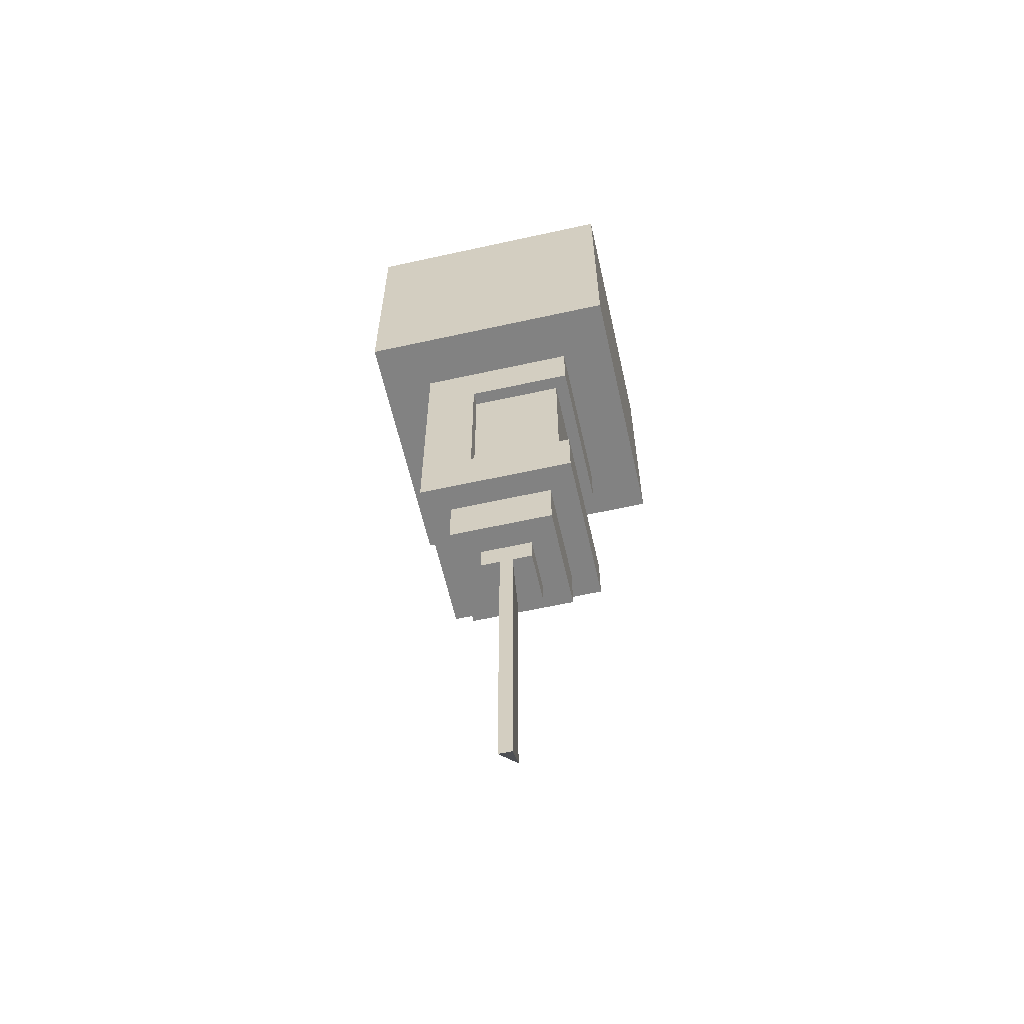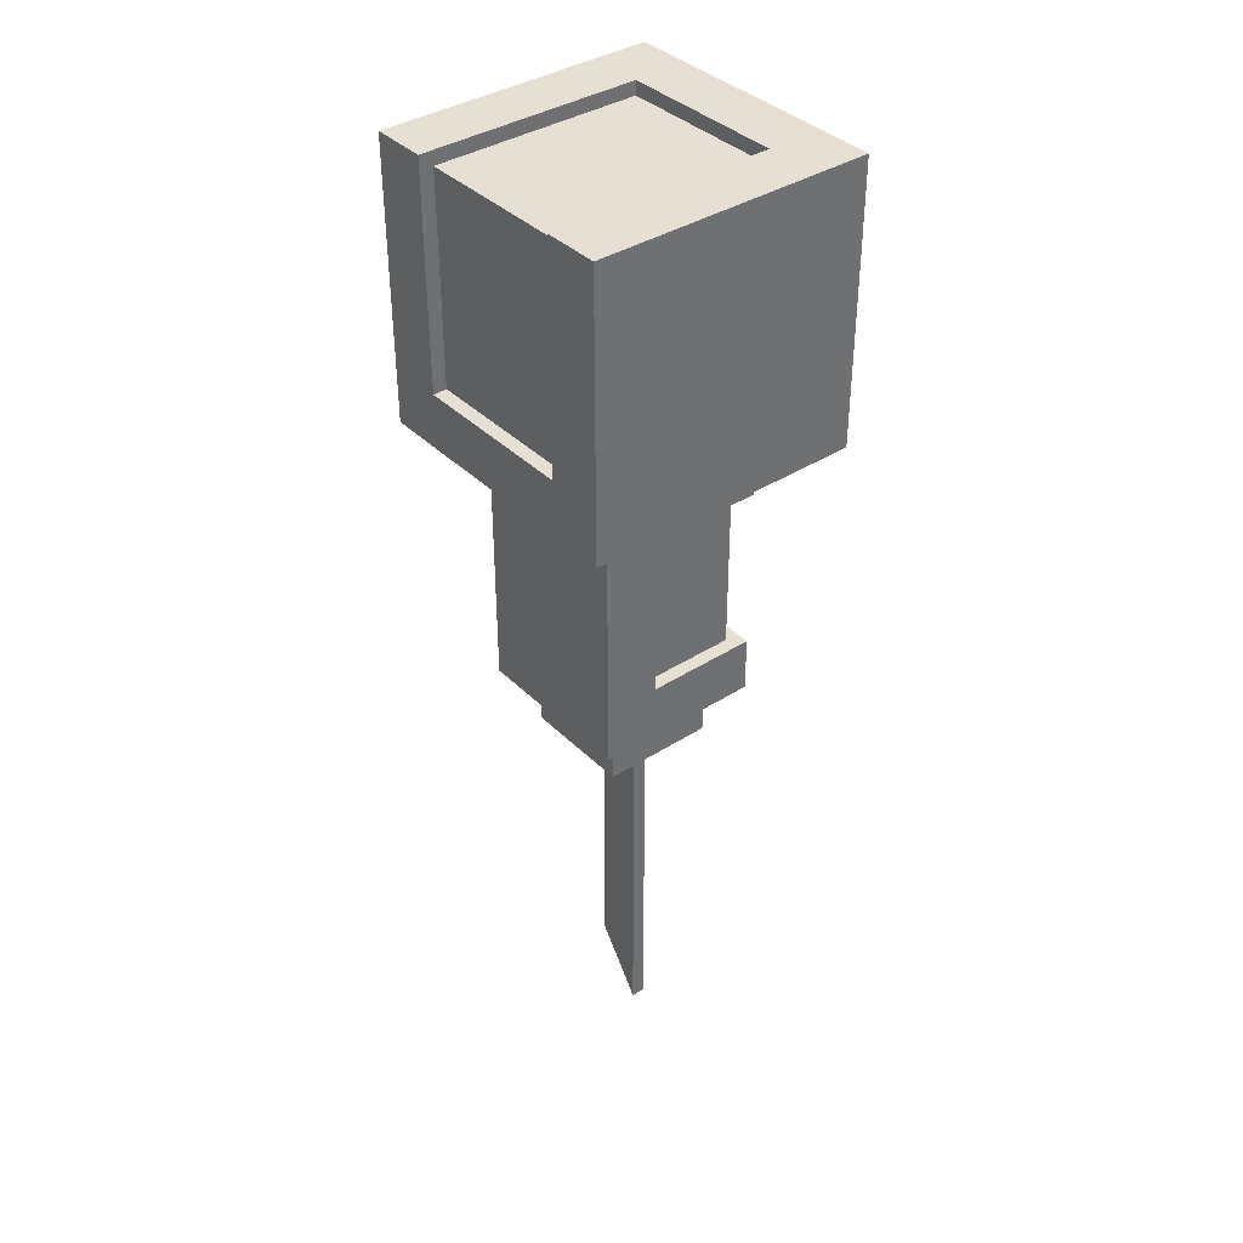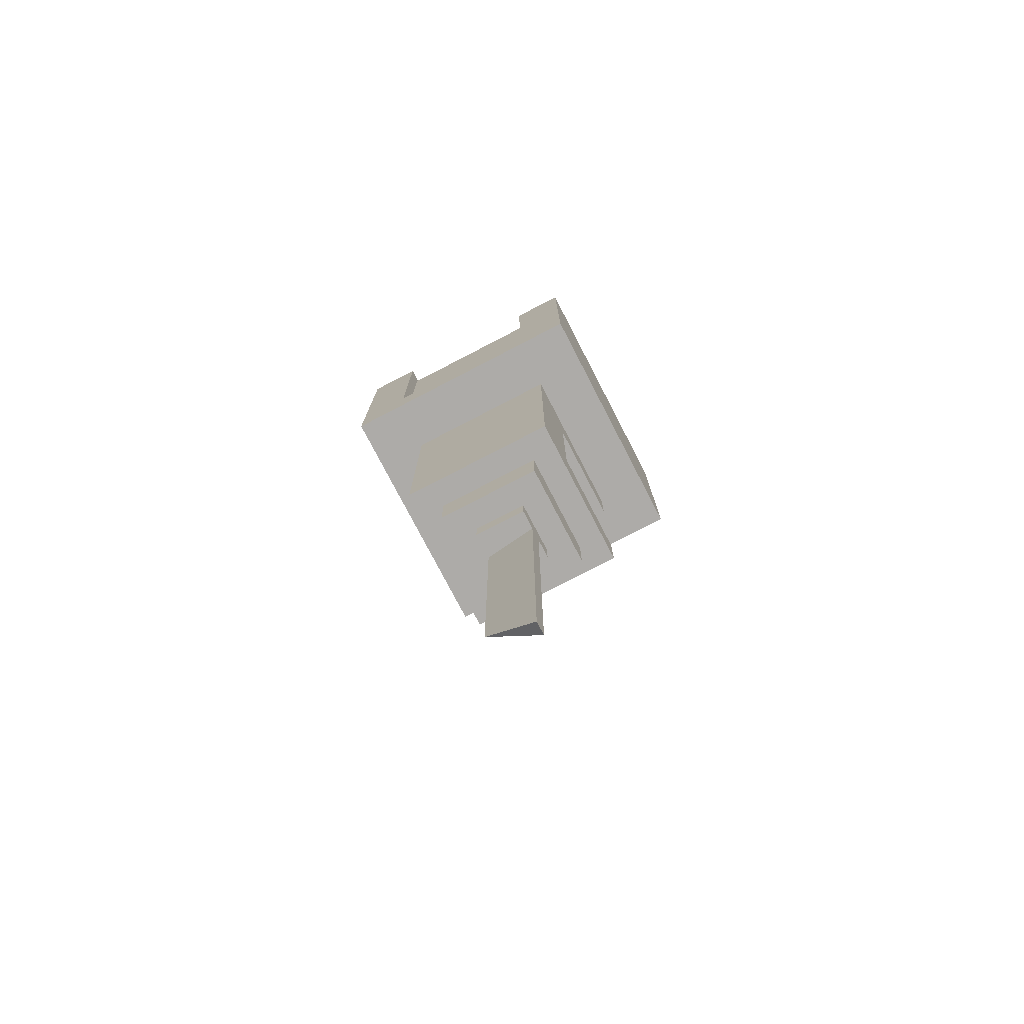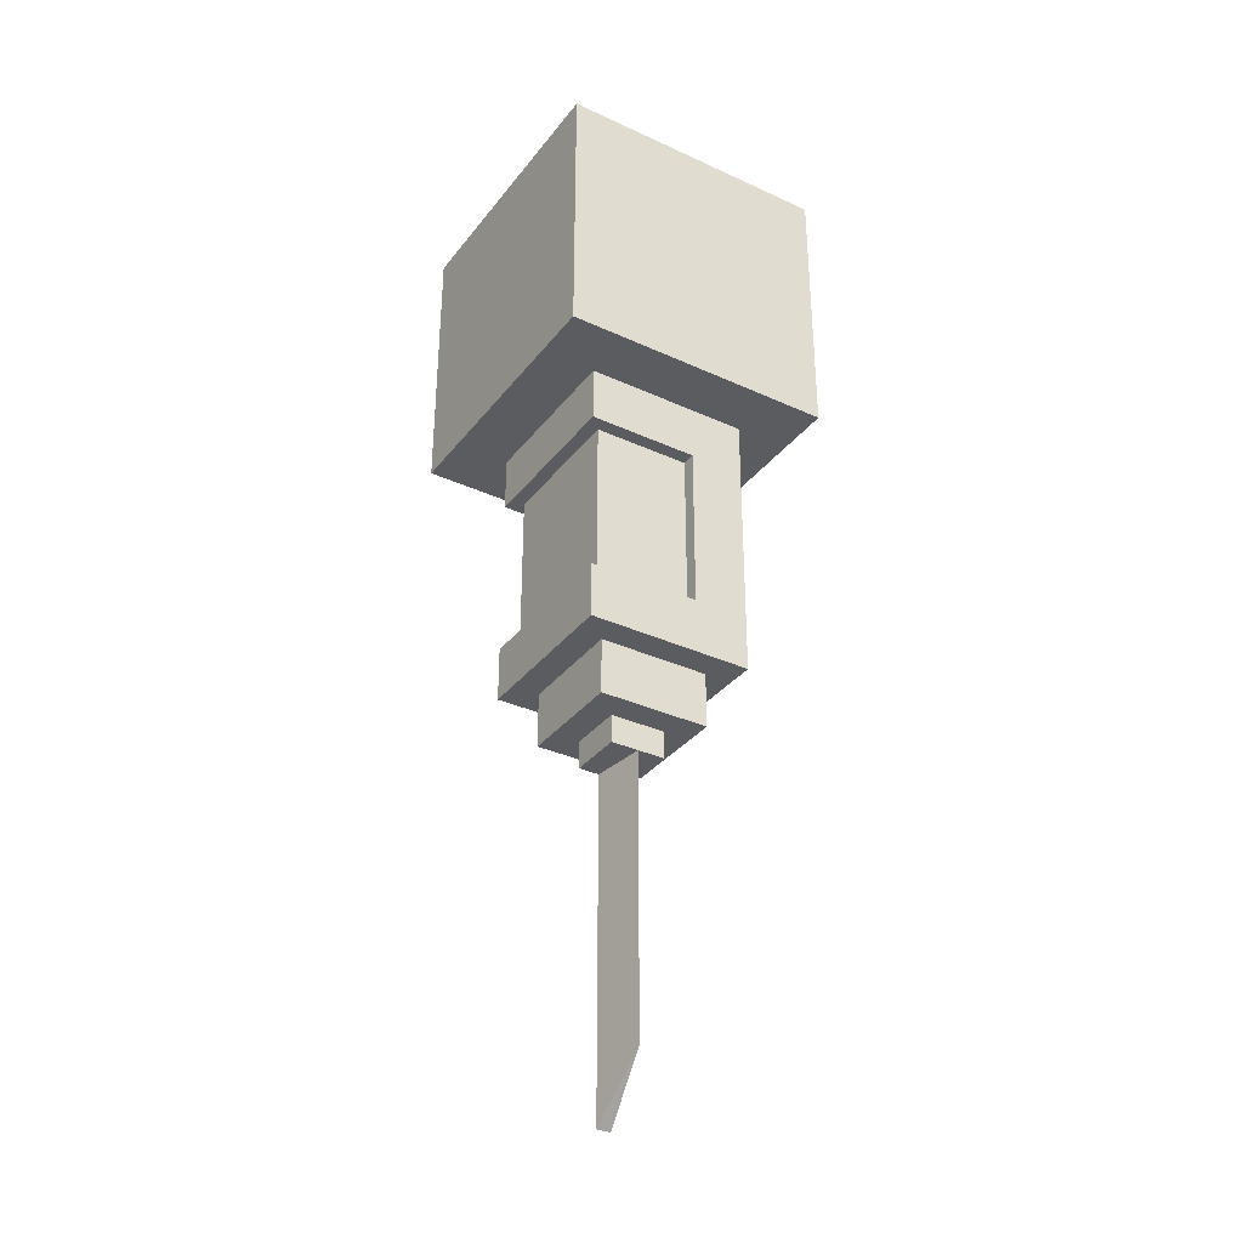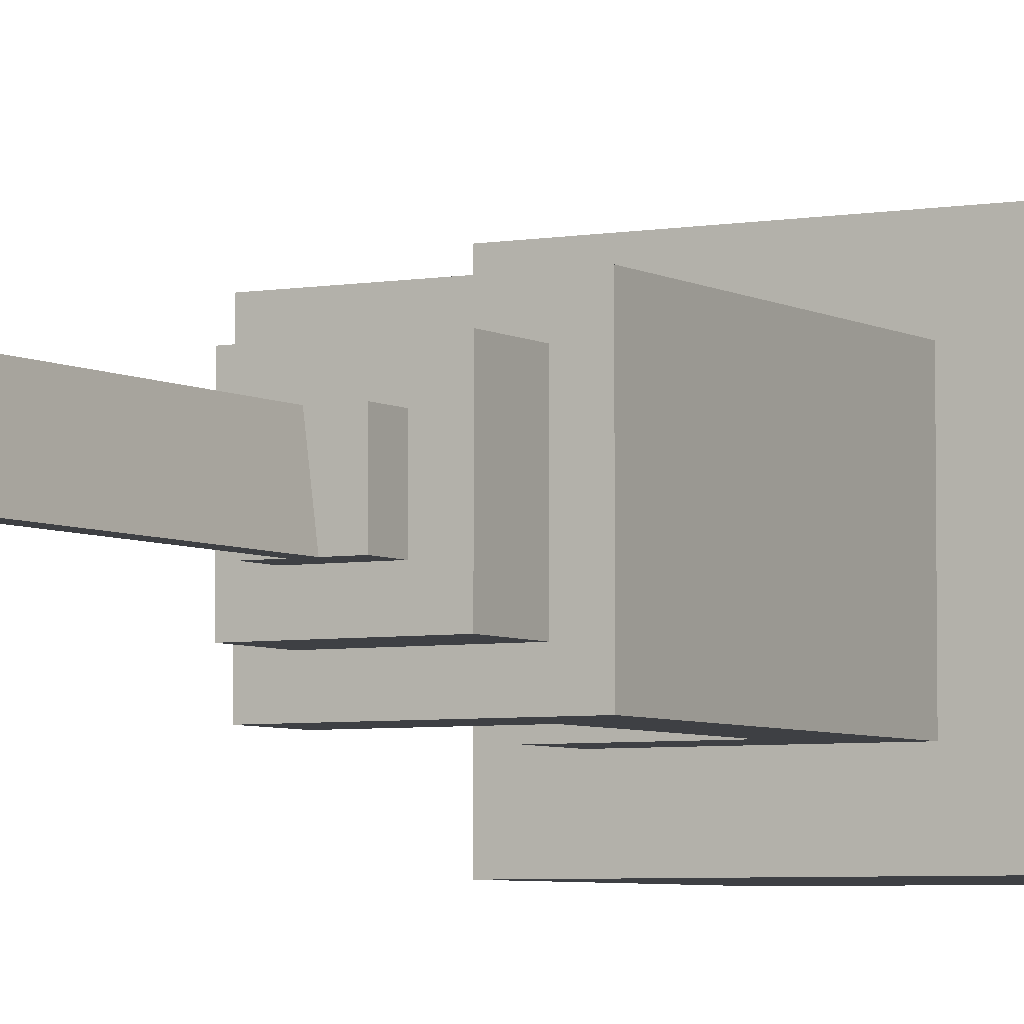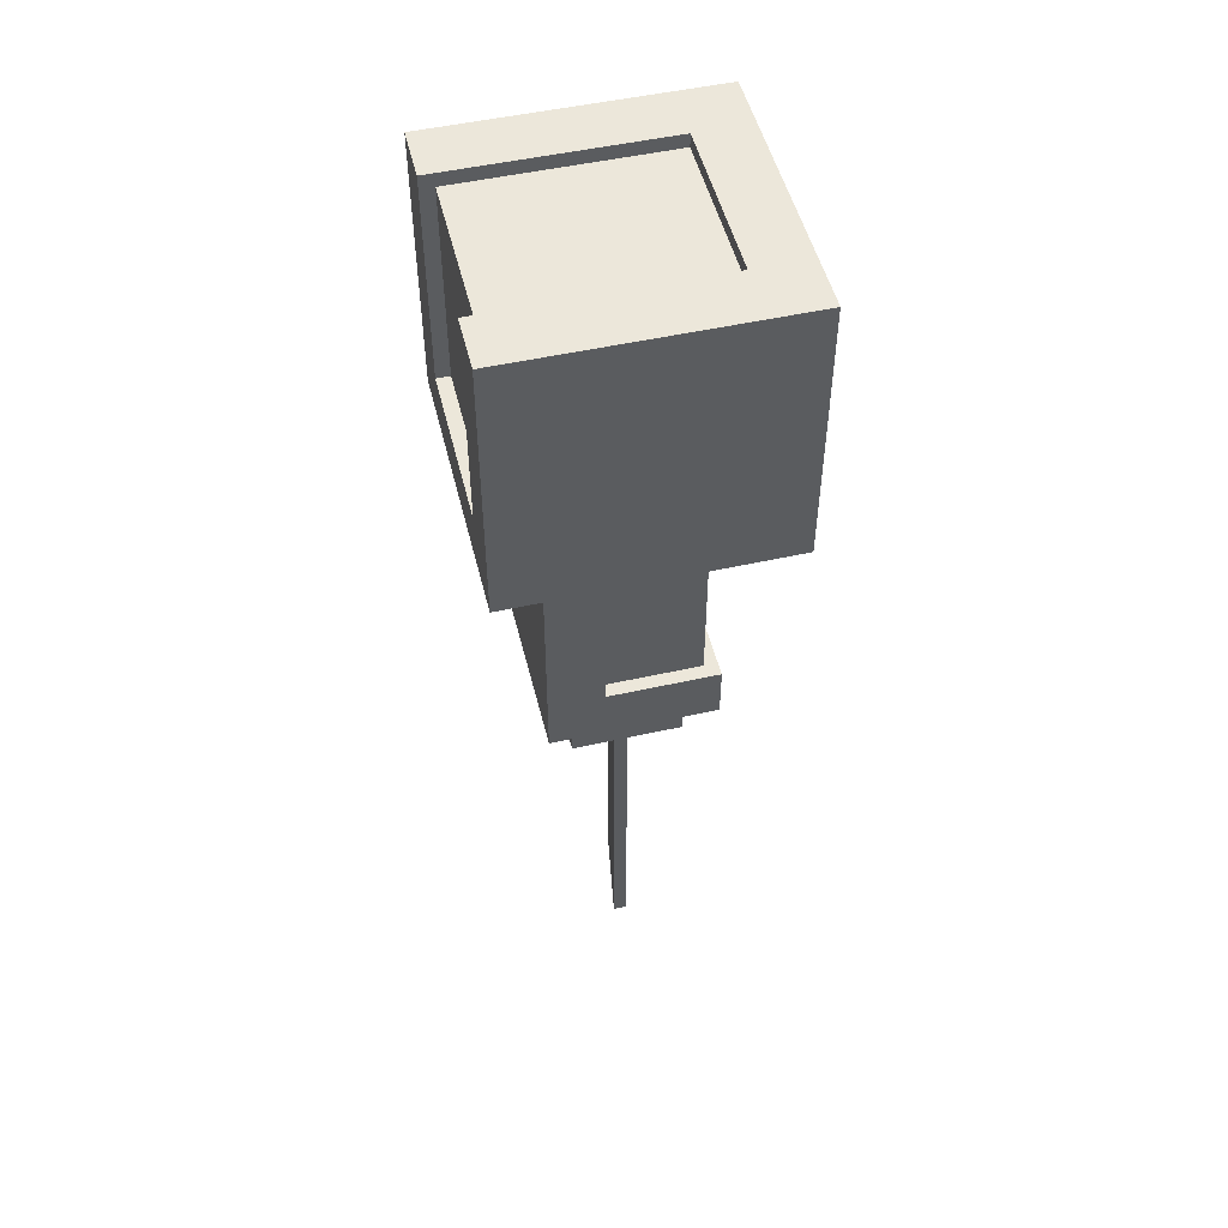
<metadata>
{"format":"obj","ext":"obj","renderer":"f3d","projection":"perspective","resolution":1024,"background":"white","views":[{"elev":-60.7,"azim":-167.3,"up":"+Y"},{"elev":38.2,"azim":140.9,"up":"+Y"},{"elev":-76.5,"azim":117.4,"up":"+Y"},{"elev":-33.6,"azim":-32.0,"up":"+Y"},{"elev":-4.8,"azim":29.8,"up":"+Z"},{"elev":50.9,"azim":166.3,"up":"+Y"}]}
</metadata>
<code>
o ARM_RIGHT_BLADE_Cube.044
v 0.375 1 0.1562
v 0.375 1.312 0.1562
v 0.6875 1 0.1562
v 0.6875 1.312 0.1562
v 0.375 1 -0.1562
v 0.375 1.312 -0.1562
v 0.6875 1 -0.1562
v 0.6875 1.312 -0.1562
v 0.4375 1 0.09375
v 0.625 1 0.09375
v 0.4375 1 -0.09375
v 0.625 1 -0.09375
v 0.6875 1.062 0.09375
v 0.6719 1.297 -0.09375
v 0.6719 1.297 0.09375
v 0.6875 1.062 -0.09375
v 0.4375 1.312 0.09375
v 0.4375 1.312 -0.09375
v 0.4375 1.297 0.09375
v 0.4375 1.297 -0.09375
v 0.6875 1.312 -0.09375
v 0.6875 1.312 0.09375
v 0.6719 1.062 -0.09375
v 0.6719 1.062 0.09375
v 0.4531 0.75 -0.07812
v 0.4531 0.9375 -0.07812
v 0.5625 0.9375 0.09375
v 0.5625 0.75 0.09375
v 0.5625 0.75 -0.09375
v 0.5625 0.9375 -0.09375
v 0.4531 0.9375 0.07812
v 0.4531 0.75 0.07812
v 0.5625 0.75 -0.07812
v 0.5625 0.9375 -0.07812
v 0.4375 0.9375 -0.09375
v 0.4375 0.75 -0.09375
v 0.4375 0.9375 0.09375
v 0.4375 0.75 0.09375
v 0.5625 0.9375 0.07812
v 0.5625 0.75 0.07812
v 0.625 0.6875 0.09375
v 0.4375 0.6875 0.09375
v 0.625 0.6875 -0.09375
v 0.4375 0.6875 -0.09375
v 0.6719 1.297 -0.09375
v 0.6719 1.297 0.09375
v 0.4375 1.297 0.09375
v 0.4375 1.297 -0.09375
v 0.6719 1.062 -0.09375
v 0.6719 1.062 0.09375
v 0.4688 0.6875 0.0625
v 0.5938 0.6875 0.0625
v 0.4688 0.6875 -0.0625
v 0.5938 0.6875 -0.0625
v 0.4531 0.75 -0.07812
v 0.4531 0.9375 -0.07812
v 0.4531 0.9375 0.07812
v 0.4531 0.75 0.07812
v 0.5625 0.75 -0.07812
v 0.5625 0.9375 -0.07812
v 0.5625 0.9375 0.07812
v 0.5625 0.75 0.07812
v 0.5938 0.625 0.0625
v 0.4688 0.625 0.0625
v 0.5938 0.625 -0.0625
v 0.4688 0.625 -0.0625
v 0.5 0.5938 0.03125
v 0.5 0.6562 0.03125
v 0.5625 0.5938 0.03125
v 0.5625 0.6562 0.03125
v 0.5 0.5938 -0.03125
v 0.5 0.6562 -0.03125
v 0.5625 0.5938 -0.03125
v 0.5625 0.6562 -0.03125
v 0.5312 0.5938 0.03125
v 0.5391 0.5938 -0.03125
v 0.5234 0.5938 -0.03125
v 0.5312 0.2812 0.03125
v 0.5391 0.2188 -0.03125
v 0.5234 0.2188 -0.03125
f 1 3 4 2
f 4 3 13 22
f 7 5 6 8
f 5 1 2 6
f 8 6 18 21
f 3 1 5 7
f 41 28 38 42
f 41 43 12 10
f 11 12 30 35
f 8 21 16 7
f 22 15 19 17
f 7 16 13 3
f 2 17 18 6
f 4 22 17 2
f 17 19 20 18
f 16 23 24 13
f 18 20 14 21
f 21 14 23 16
f 13 24 15 22
f 37 31 39 27
f 10 27 28 41
f 43 29 30 12
f 44 36 29 43
f 35 26 31 37
f 38 32 25 36
f 30 34 26 35
f 29 33 34 30
f 42 38 36 44
f 36 25 33 29
f 9 11 35 37
f 27 39 40 28
f 9 37 27 10
f 28 40 32 38
f 41 42 44 43
f 67 69 70 68
f 69 73 74 70
f 73 71 72 74
f 71 67 68 72
f 76 79 80 77
f 78 80 79
f 77 80 78 75
f 75 78 79 76
f 69 67 71 73
f 55 56 60 59
f 53 66 64 51
f 47 46 45 48
f 49 45 46 50
f 55 58 57 56
f 58 62 61 57
f 63 64 66 65
f 52 63 65 54
f 54 65 66 53
f 51 64 63 52

</code>
